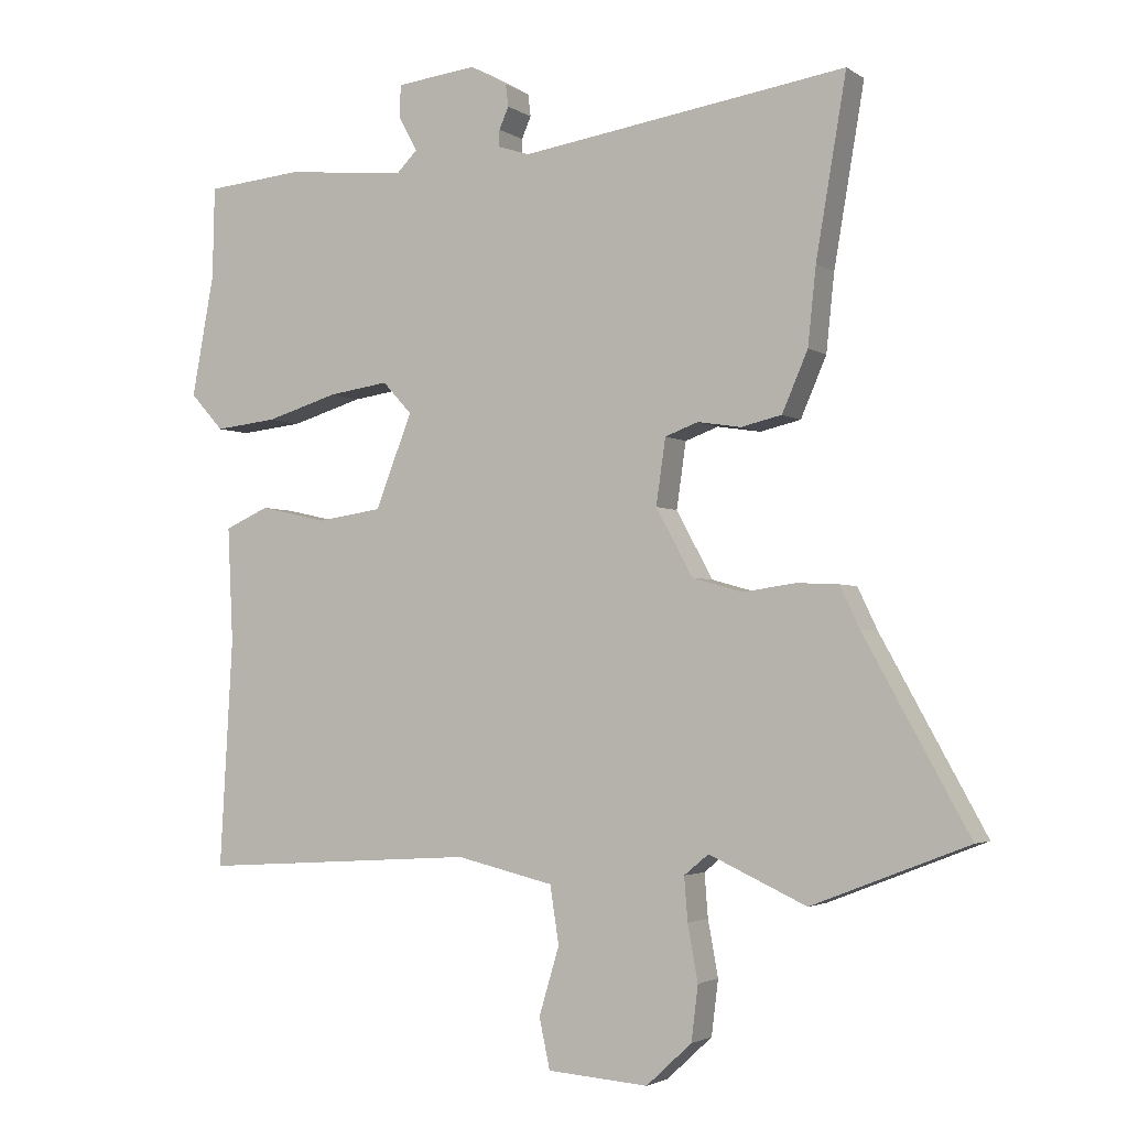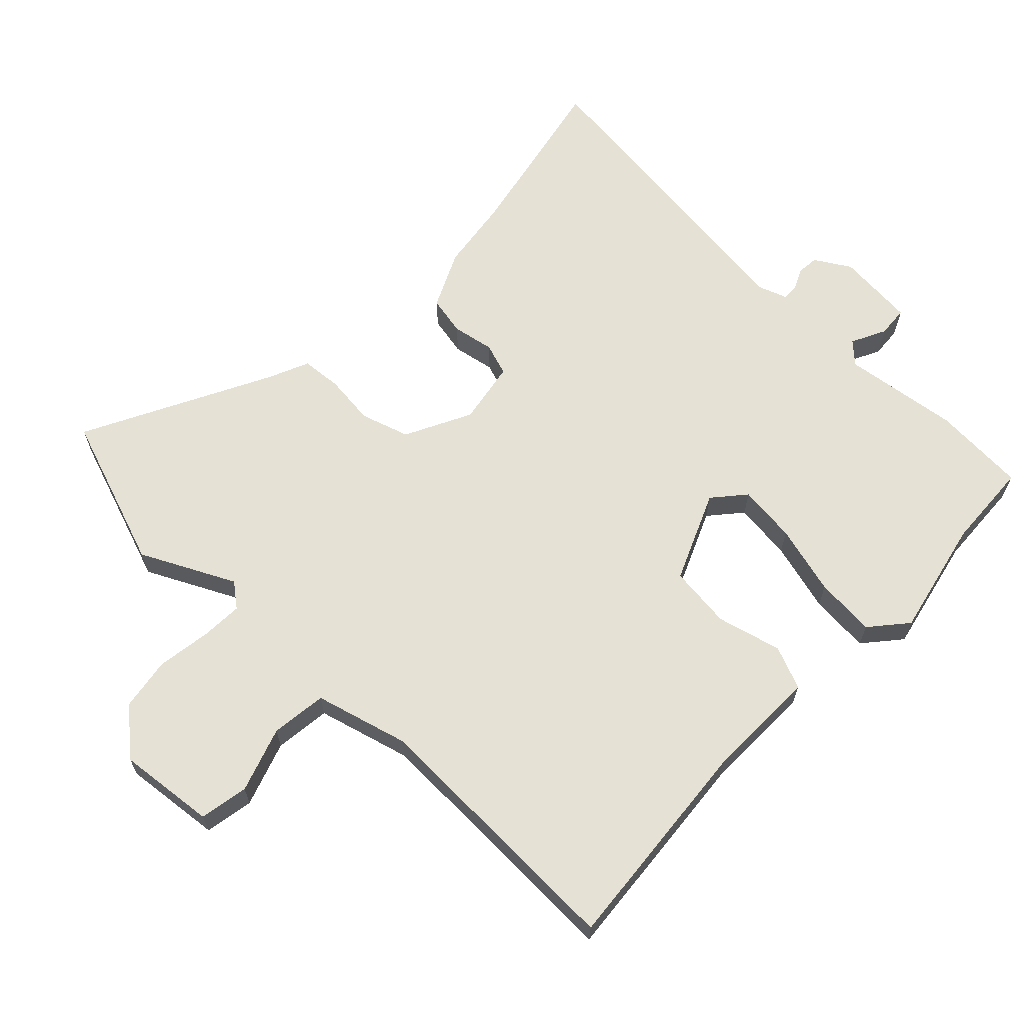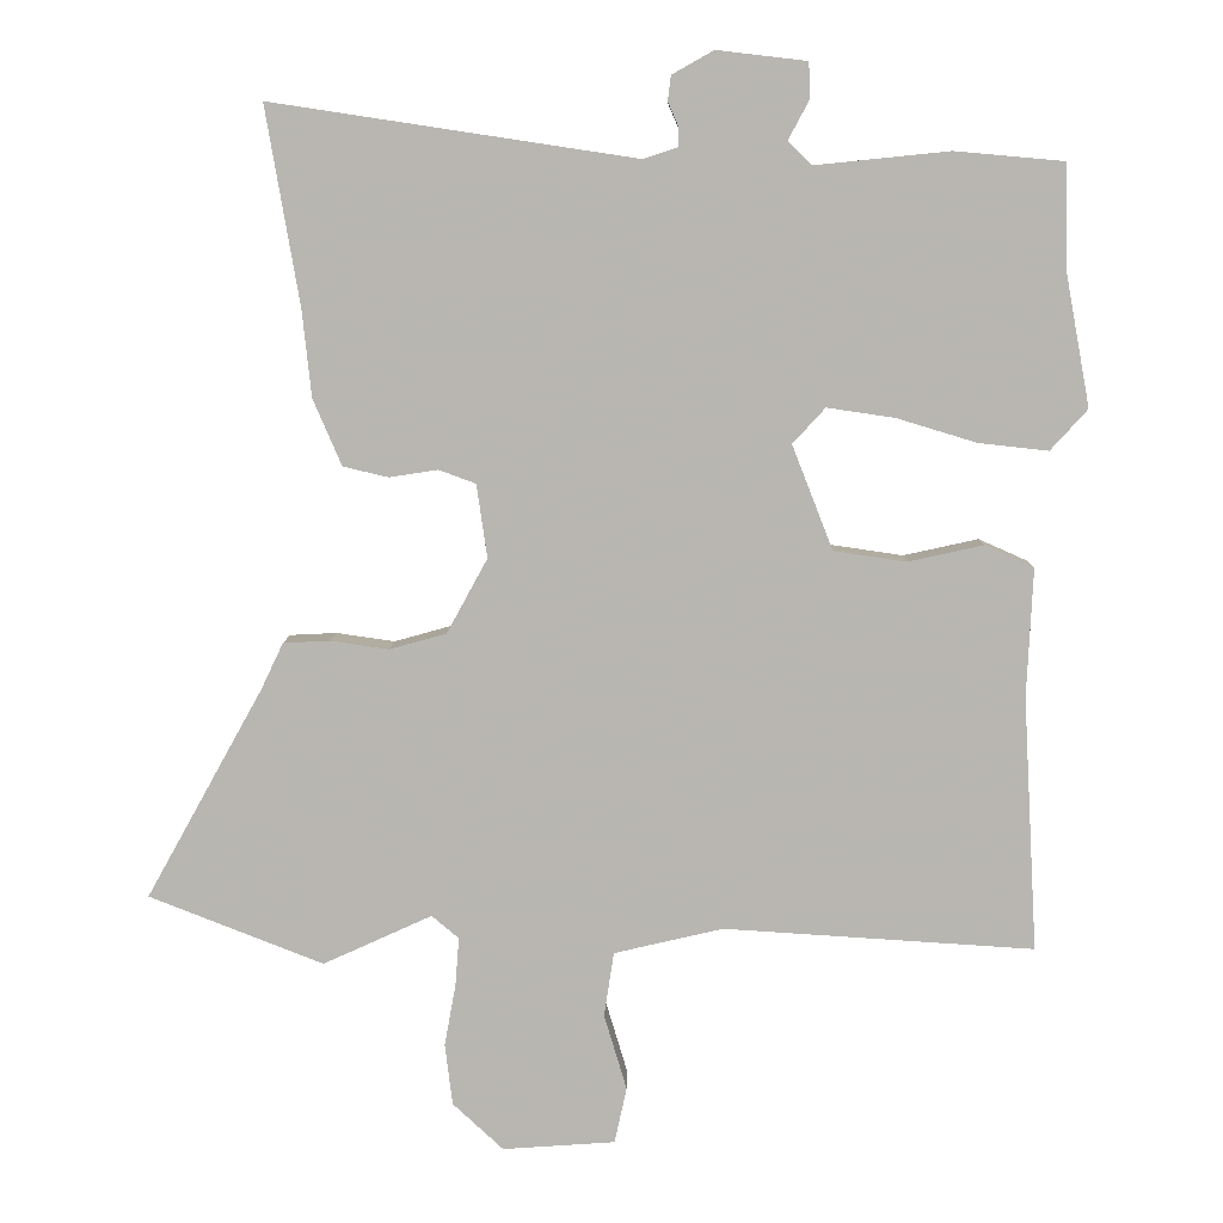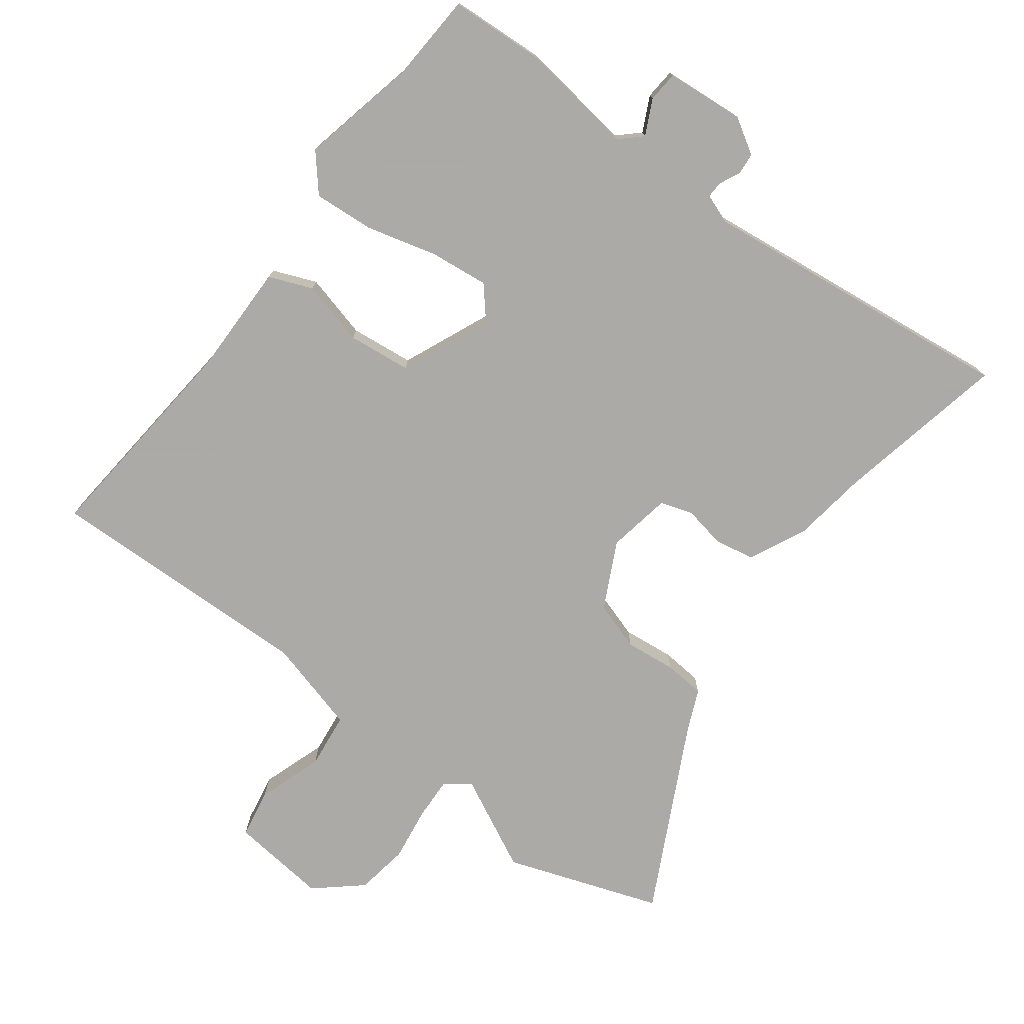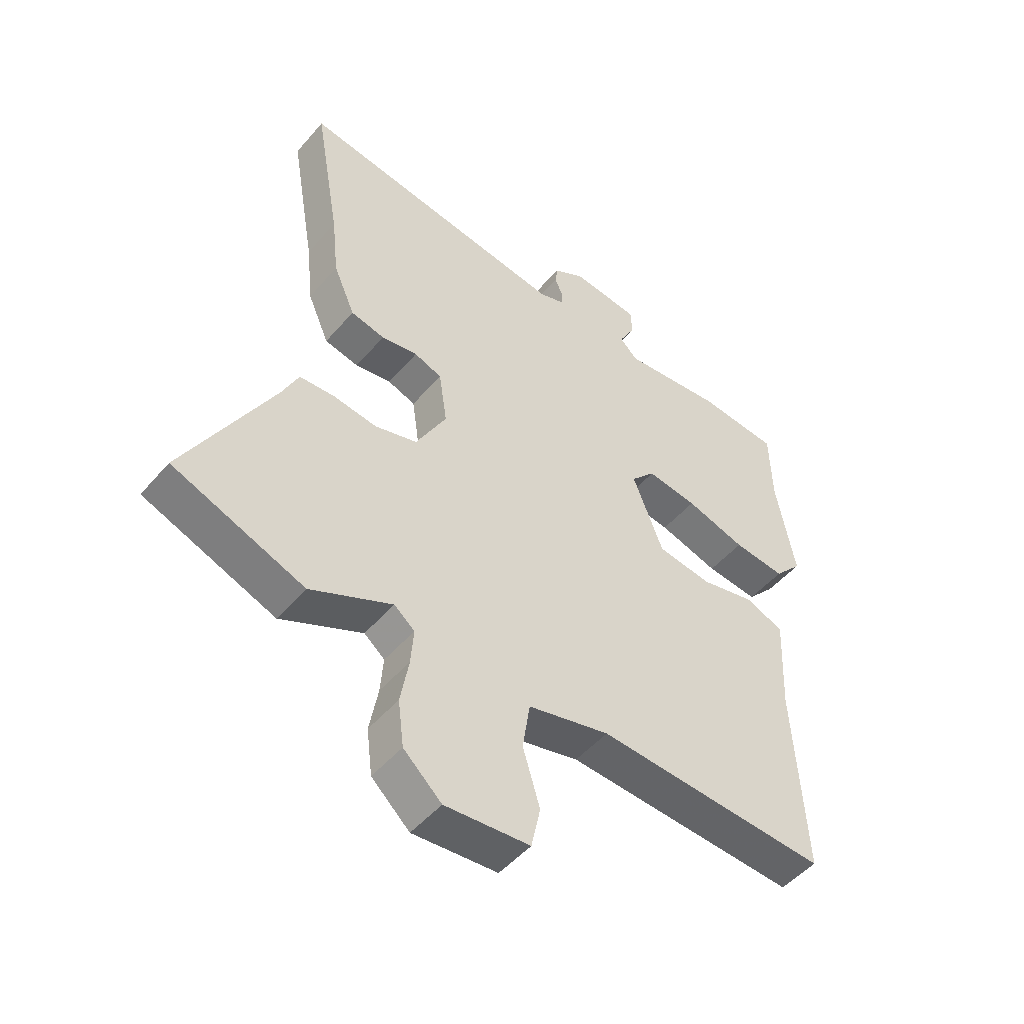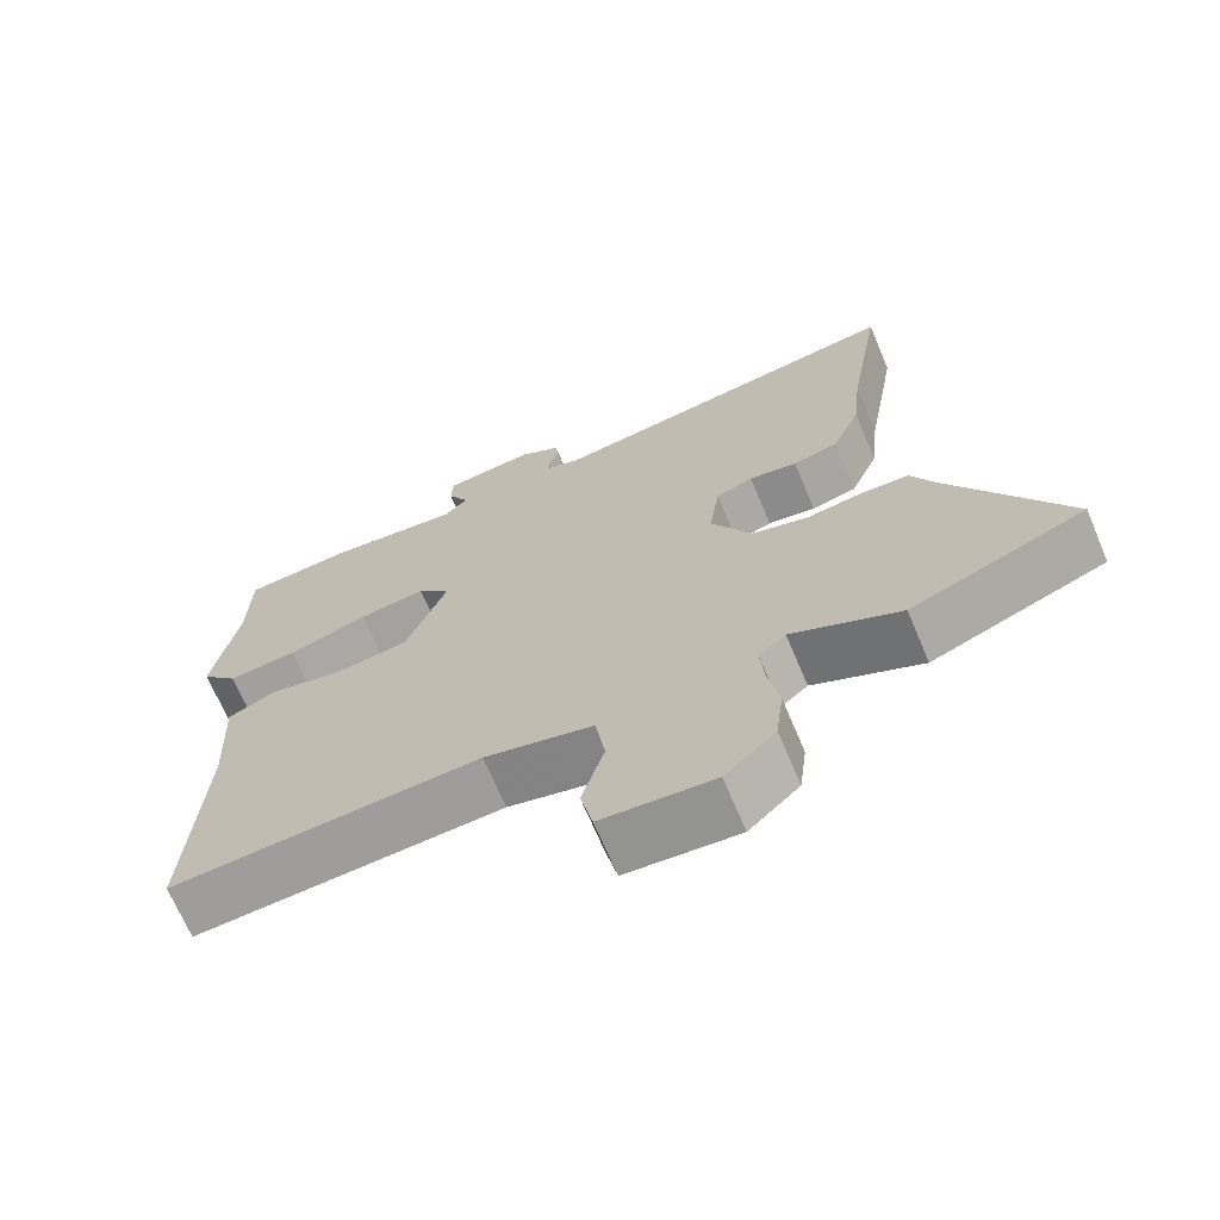
<metadata>
{"format":"obj","ext":"obj","renderer":"f3d","projection":"perspective","resolution":1024,"background":"white","views":[{"elev":-2.8,"azim":26.5,"up":"+Z"},{"elev":65.0,"azim":-137.9,"up":"+Y"},{"elev":8.0,"azim":-178.6,"up":"+Z"},{"elev":-75.7,"azim":-38.9,"up":"+Y"},{"elev":-49.4,"azim":141.3,"up":"+Z"},{"elev":-68.9,"azim":22.9,"up":"+Z"}]}
</metadata>
<code>
v -0.502 0.07 0.4
v -0.499 0.07 0.534
v -0.356 0.07 0.547
v -0.178 0.07 0.529
v -0.147 0.07 0.56
v -0.175 0.07 0.612
v -0.173 0.07 0.659
v -0.054 0.07 0.673
v 0.001 0.07 0.642
v 0.005 0.07 0.609
v -0.009 0.07 0.577
v -0.009 0.07 0.552
v 0.037 0.07 0.537
v 0.519 0.07 0.61
v 0.474 0.07 0.347
v 0.462 0.07 0.233
v 0.424 0.07 0.145
v 0.364 0.07 0.131
v 0.3 0.07 0.141
v 0.251 0.07 0.123
v 0.237 0.07 0.026
v 0.291 0.07 -0.073
v 0.366 0.07 -0.094
v 0.443 0.07 -0.083
v 0.505 0.07 -0.086
v 0.534 0.07 -0.147
v 0.689 0.07 -0.426
v 0.458 0.07 -0.516
v 0.314 0.07 -0.45
v 0.278 0.07 -0.48
v 0.283 0.07 -0.544
v 0.298 0.07 -0.626
v 0.288 0.07 -0.707
v 0.221 0.07 -0.769
v 0.072 0.07 -0.758
v 0.056 0.07 -0.684
v 0.086 0.07 -0.584
v 0.073 0.07 -0.499
v -0.071 0.07 -0.465
v -0.481 0.07 -0.49
v -0.462 0.07 -0.154
v -0.47 0.07 0.016
v -0.405 0.07 0.045
v -0.306 0.07 0.023
v -0.21 0.07 0.037
v -0.156 0.07 0.175
v -0.199 0.07 0.222
v -0.288 0.07 0.209
v -0.394 0.07 0.177
v -0.486 0.07 0.167
v -0.535 0.07 0.221
v -0.502 0 0.4
v -0.499 0 0.534
v -0.356 0 0.547
v -0.178 0 0.529
v -0.147 0 0.56
v -0.175 0 0.612
v -0.173 0 0.659
v -0.054 0 0.673
v 0.001 0 0.642
v 0.005 0 0.609
v -0.009 0 0.577
v -0.009 0 0.552
v 0.037 0 0.537
v 0.519 0 0.61
v 0.474 0 0.347
v 0.462 0 0.233
v 0.424 0 0.145
v 0.364 0 0.131
v 0.3 0 0.141
v 0.251 0 0.123
v 0.237 0 0.026
v 0.291 0 -0.073
v 0.366 0 -0.094
v 0.443 0 -0.083
v 0.505 0 -0.086
v 0.534 0 -0.147
v 0.689 0 -0.426
v 0.458 0 -0.516
v 0.314 0 -0.45
v 0.278 0 -0.48
v 0.283 0 -0.544
v 0.298 0 -0.626
v 0.288 0 -0.707
v 0.221 0 -0.769
v 0.072 0 -0.758
v 0.056 0 -0.684
v 0.086 0 -0.584
v 0.073 0 -0.499
v -0.071 0 -0.465
v -0.481 0 -0.49
v -0.462 0 -0.154
v -0.47 0 0.016
v -0.405 0 0.045
v -0.306 0 0.023
v -0.21 0 0.037
v -0.156 0 0.175
v -0.199 0 0.222
v -0.288 0 0.209
v -0.394 0 0.177
v -0.486 0 0.167
v -0.535 0 0.221
f 50 51 1
f 49 50 1
f 48 49 1
f 2 3 4
f 1 2 4
f 48 1 4
f 47 48 4
f 46 47 4 5
f 41 42 43 44
f 41 44 45
f 40 41 45
f 39 40 45
f 38 39 45 46
f 35 36 37
f 34 35 37
f 33 34 37
f 32 33 37
f 31 32 37
f 30 31 37 38
f 38 46 5
f 30 38 5
f 29 30 5
f 26 27 28 29
f 25 26 29
f 24 25 29
f 23 24 29
f 17 18 19
f 16 17 19
f 15 16 19
f 15 19 20
f 14 15 20
f 13 14 20
f 12 13 20 21
f 9 10 11
f 8 9 11
f 7 8 11
f 6 7 11
f 5 6 11
f 5 11 12
f 29 5 12 21
f 22 23 29
f 21 22 29
f 52 102 101
f 52 101 100
f 52 100 99
f 55 54 53
f 55 53 52
f 55 52 99
f 55 99 98
f 56 55 98 97
f 95 94 93 92
f 96 95 92
f 96 92 91
f 96 91 90
f 97 96 90 89
f 88 87 86
f 88 86 85
f 88 85 84
f 88 84 83
f 88 83 82
f 89 88 82 81
f 56 97 89
f 56 89 81
f 56 81 80
f 80 79 78 77
f 80 77 76
f 80 76 75
f 80 75 74
f 70 69 68
f 70 68 67
f 70 67 66
f 71 70 66
f 71 66 65
f 71 65 64
f 72 71 64 63
f 62 61 60
f 62 60 59
f 62 59 58
f 62 58 57
f 62 57 56
f 63 62 56
f 72 63 56 80
f 80 74 73
f 80 73 72
f 1 52 53 2
f 2 53 54 3
f 3 54 55 4
f 4 55 56 5
f 5 56 57 6
f 6 57 58 7
f 7 58 59 8
f 8 59 60 9
f 9 60 61 10
f 10 61 62 11
f 11 62 63 12
f 12 63 64 13
f 13 64 65 14
f 14 65 66 15
f 15 66 67 16
f 16 67 68 17
f 17 68 69 18
f 18 69 70 19
f 19 70 71 20
f 20 71 72 21
f 21 72 73 22
f 22 73 74 23
f 23 74 75 24
f 24 75 76 25
f 25 76 77 26
f 26 77 78 27
f 27 78 79 28
f 28 79 80 29
f 29 80 81 30
f 30 81 82 31
f 31 82 83 32
f 32 83 84 33
f 33 84 85 34
f 34 85 86 35
f 35 86 87 36
f 36 87 88 37
f 37 88 89 38
f 38 89 90 39
f 39 90 91 40
f 40 91 92 41
f 41 92 93 42
f 42 93 94 43
f 43 94 95 44
f 44 95 96 45
f 45 96 97 46
f 46 97 98 47
f 47 98 99 48
f 48 99 100 49
f 49 100 101 50
f 50 101 102 51
f 51 102 52 1

</code>
